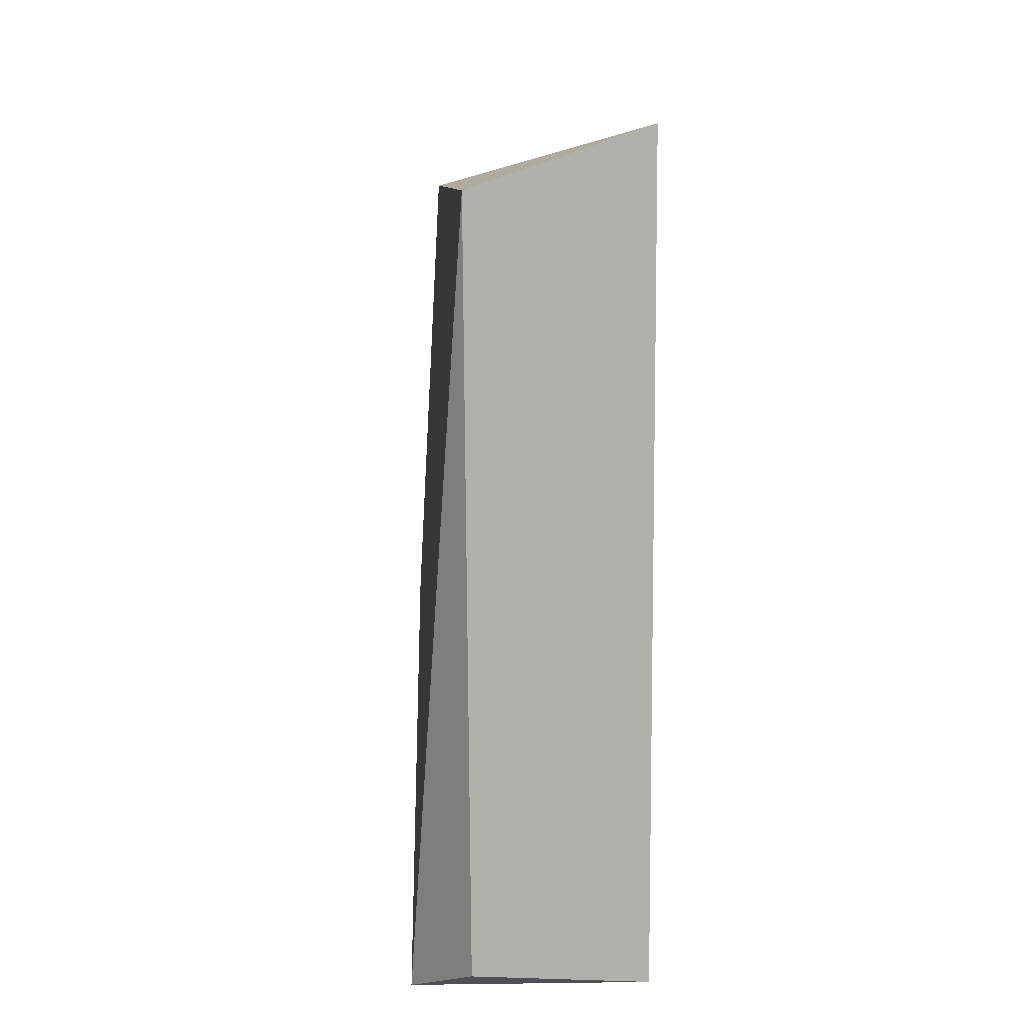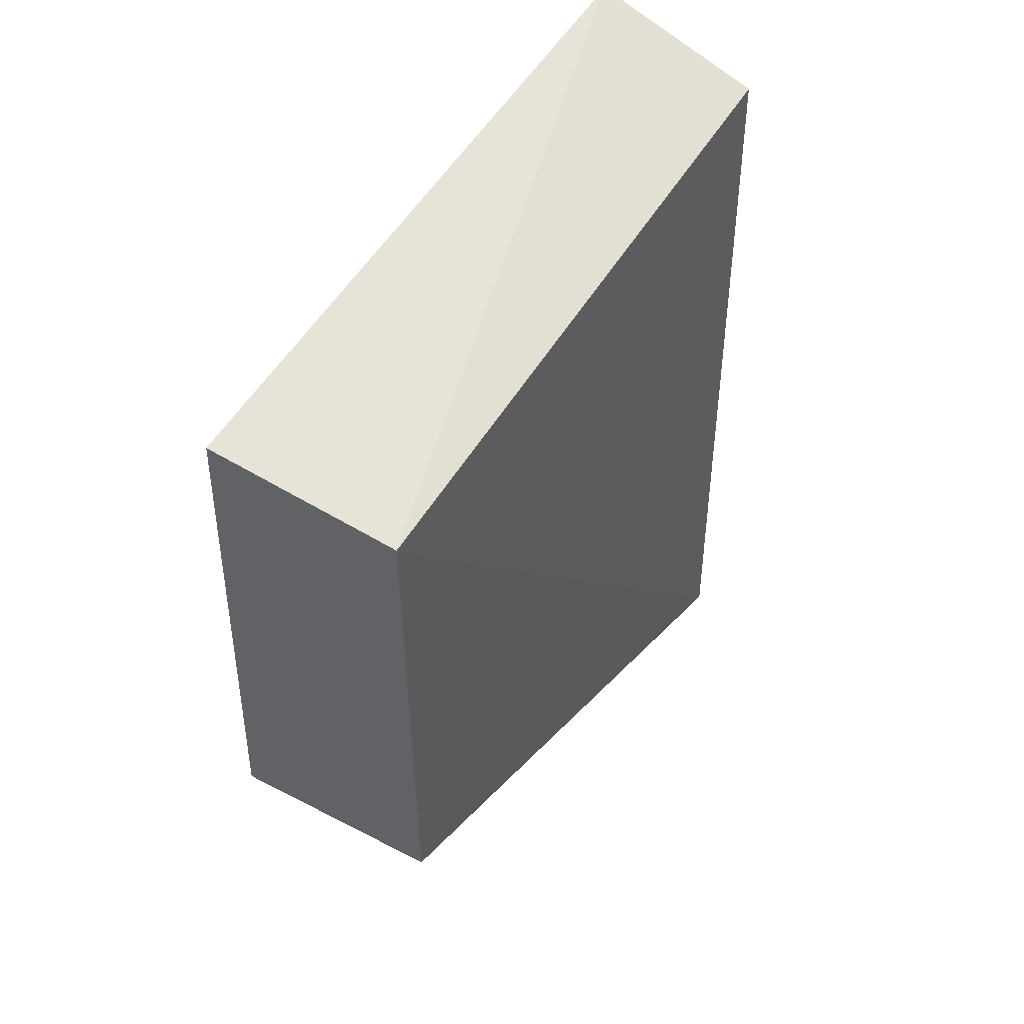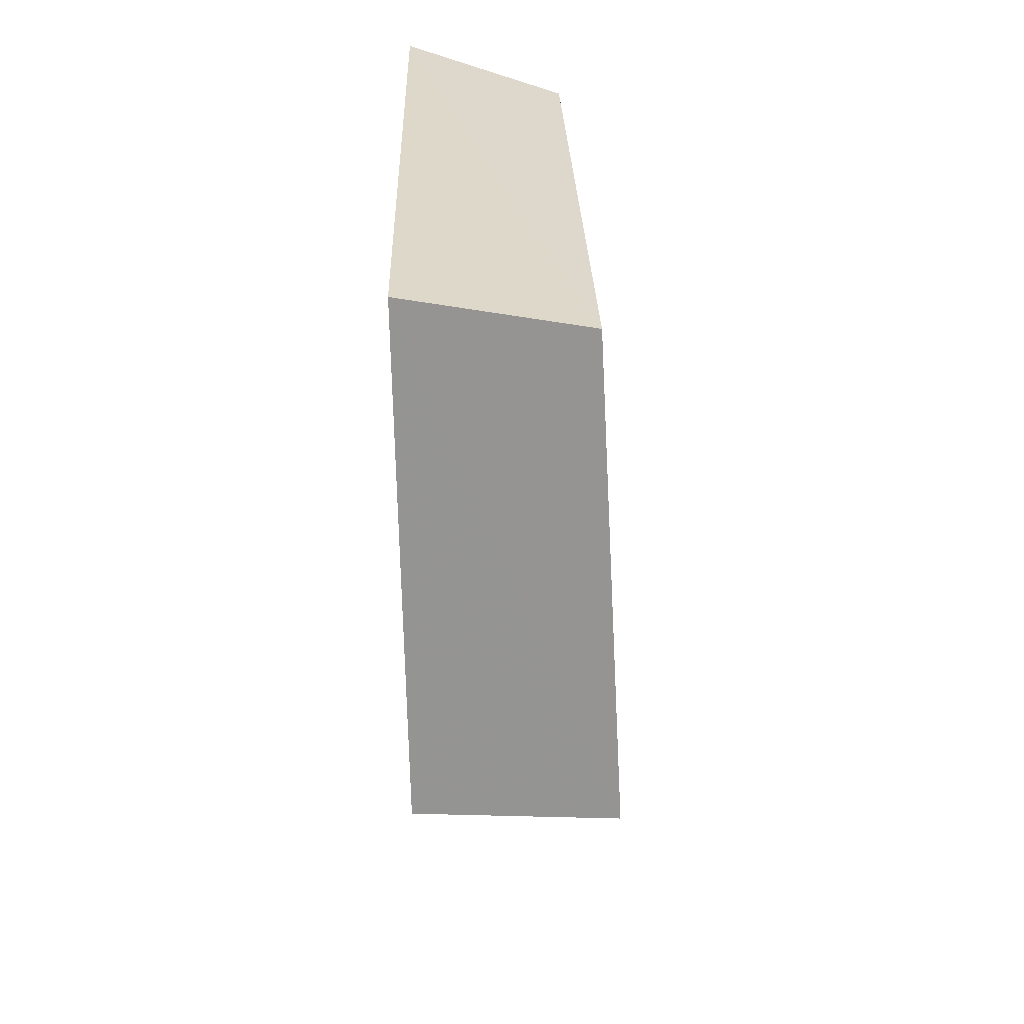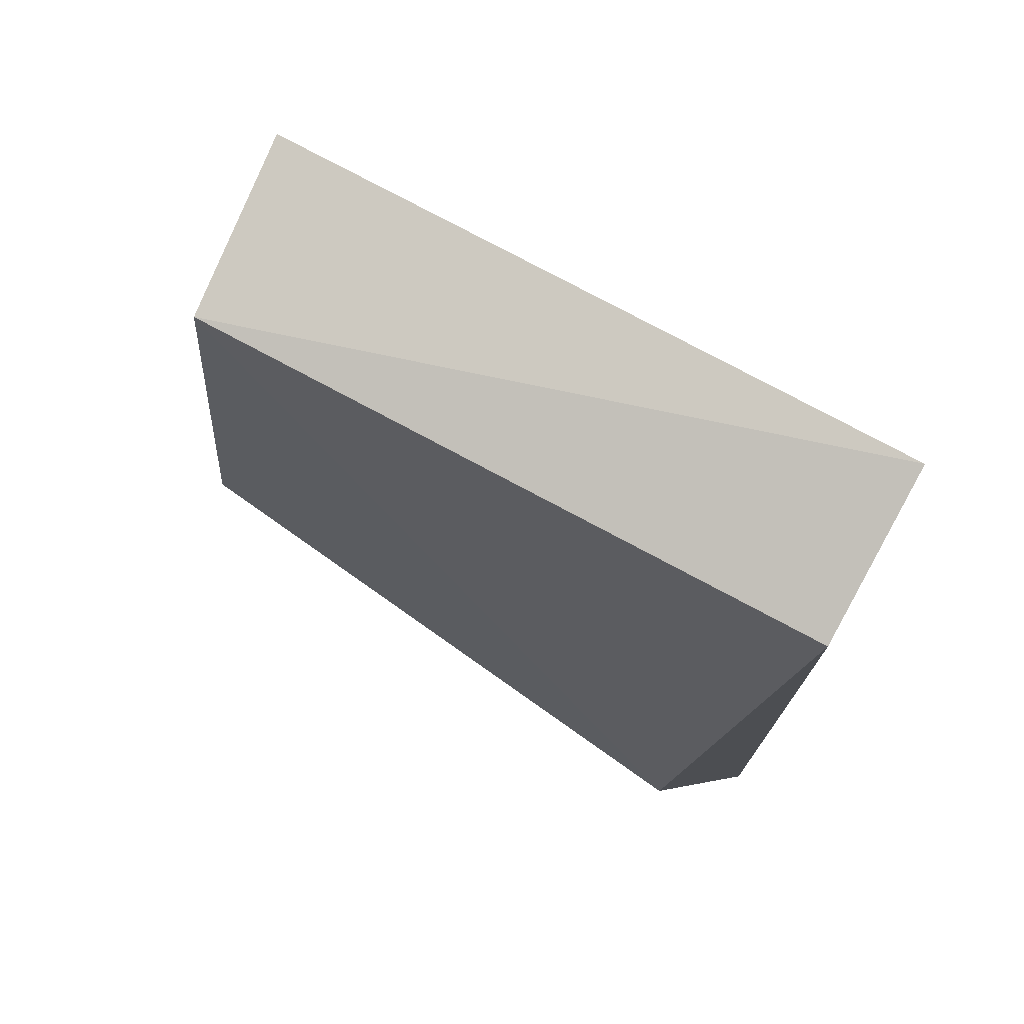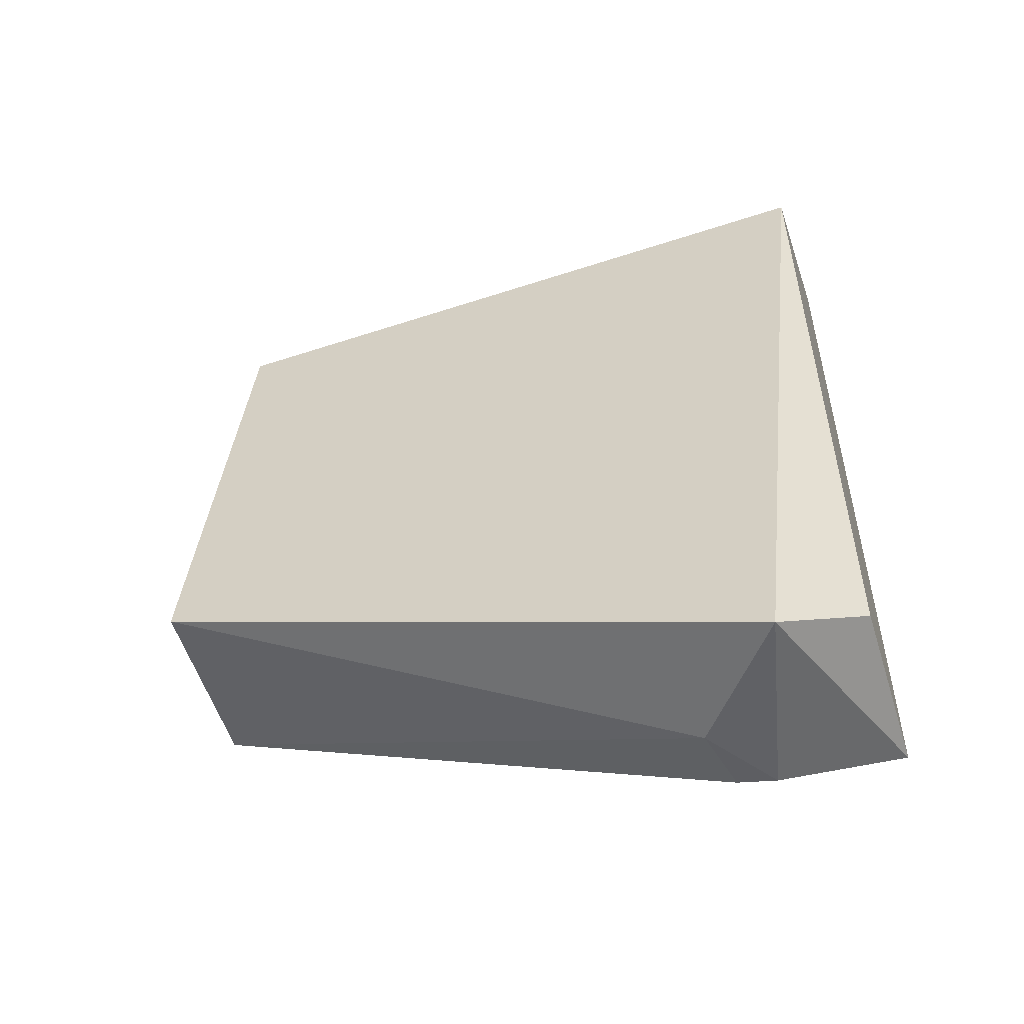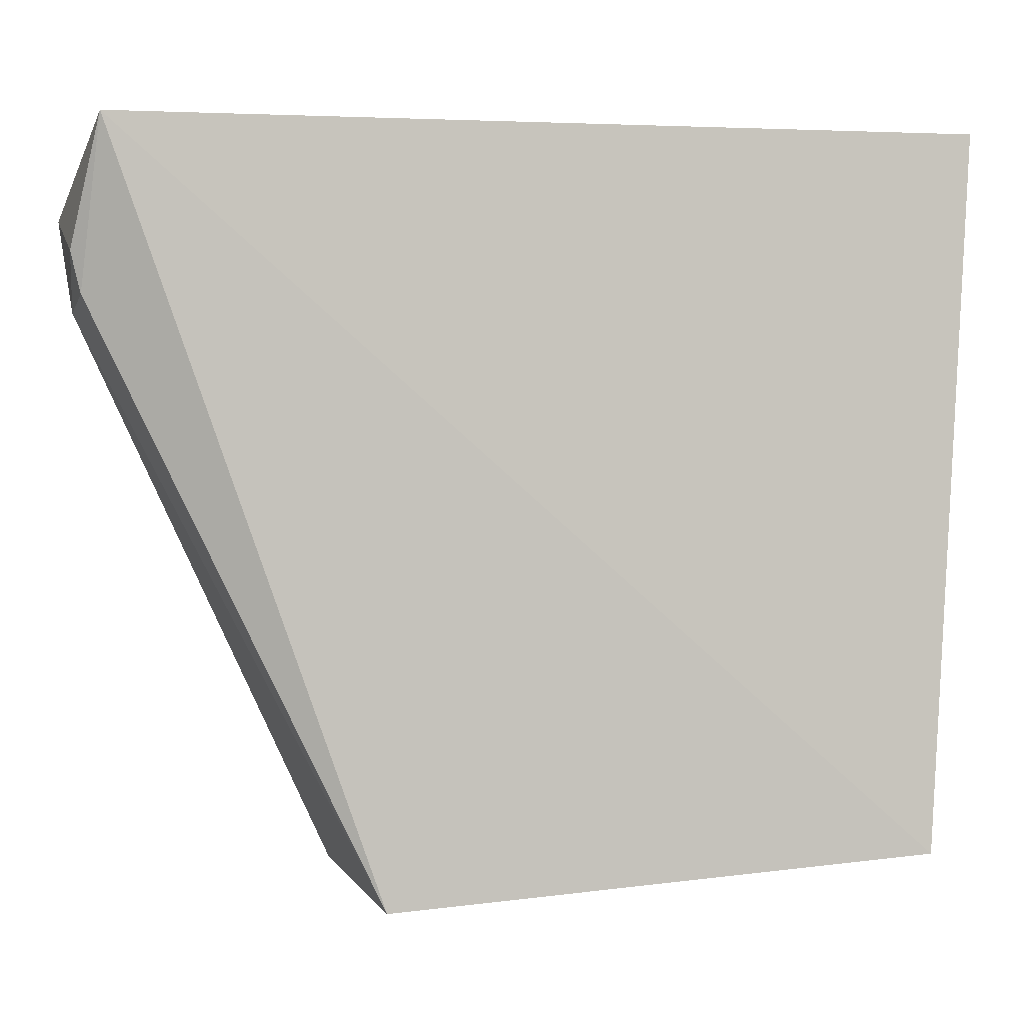
<metadata>
{"format":"obj","ext":"obj","renderer":"f3d","projection":"perspective","resolution":1024,"background":"white","views":[{"elev":11.7,"azim":176.0,"up":"+Z"},{"elev":53.1,"azim":31.0,"up":"+Z"},{"elev":27.5,"azim":-2.3,"up":"+Z"},{"elev":73.2,"azim":119.0,"up":"+Z"},{"elev":-52.8,"azim":108.1,"up":"+Z"},{"elev":1.5,"azim":-102.4,"up":"+Y"}]}
</metadata>
<code>
v -0.0202 0.07067 0.04211
v -0.01193 0.03843 0.03813
v -0.009365 0.06682 0.001184
v -0.0204 0.07052 0.002695
v -0.021 0.03768 0.04003
v -0.0121 0.07061 0.003279
v -0.01182 0.07068 0.03931
v -0.02057 0.0359 0.01488
v -0.01067 0.03676 0.01368
v -0.01876 0.06286 0.001917
v -0.01875 0.06471 0.001468
v -0.01537 0.06222 0.001648
f 5 2 1
f 5 1 4
f 6 3 4
f 6 4 1
f 7 1 2
f 7 2 3
f 7 6 1
f 7 3 6
f 8 5 4
f 9 3 2
f 9 2 5
f 9 5 8
f 10 8 4
f 11 10 4
f 11 4 3
f 12 9 8
f 12 8 10
f 12 3 9
f 12 11 3
f 12 10 11

</code>
